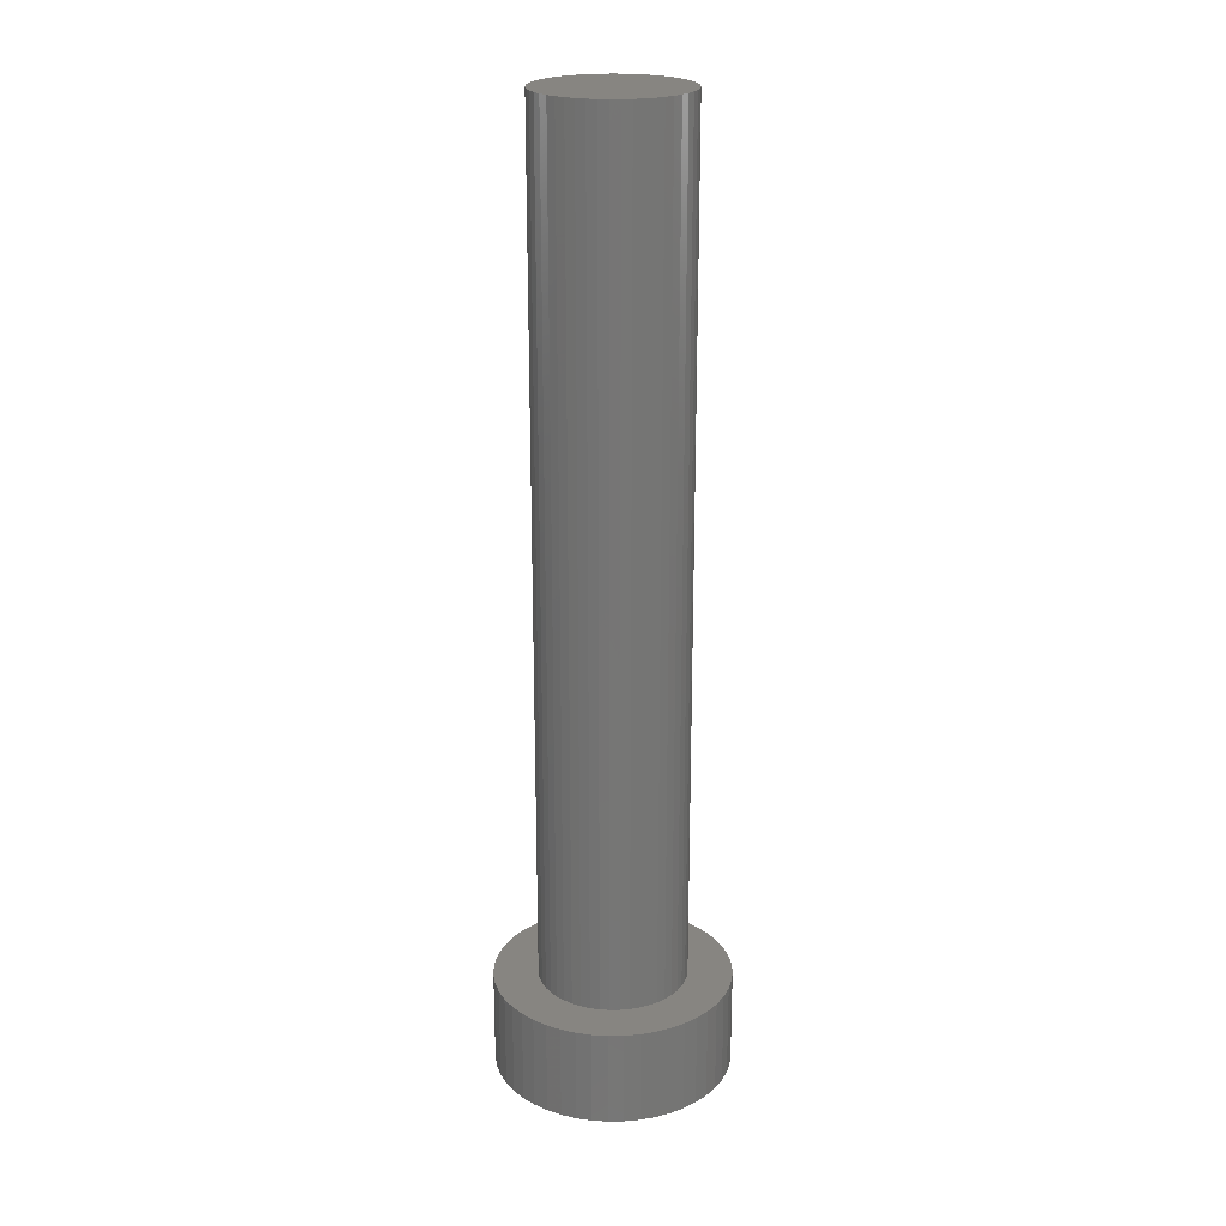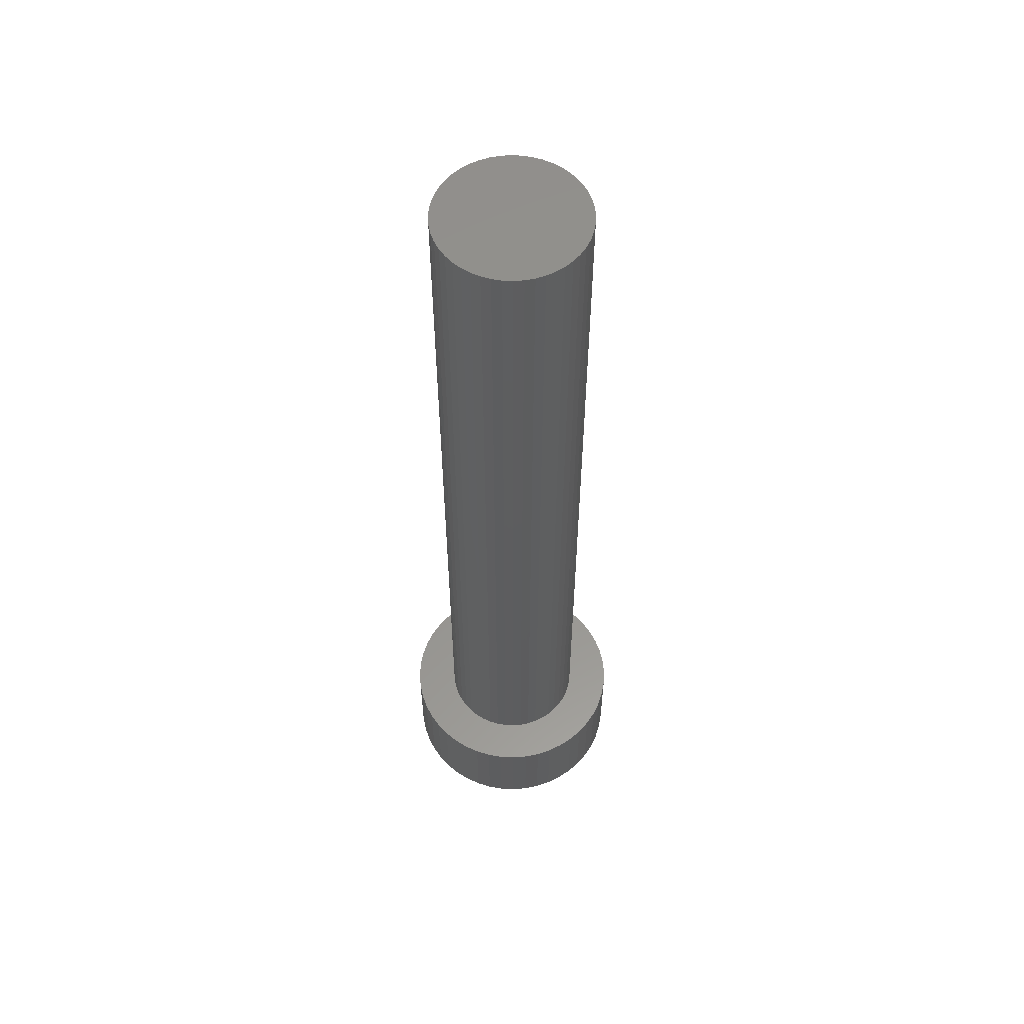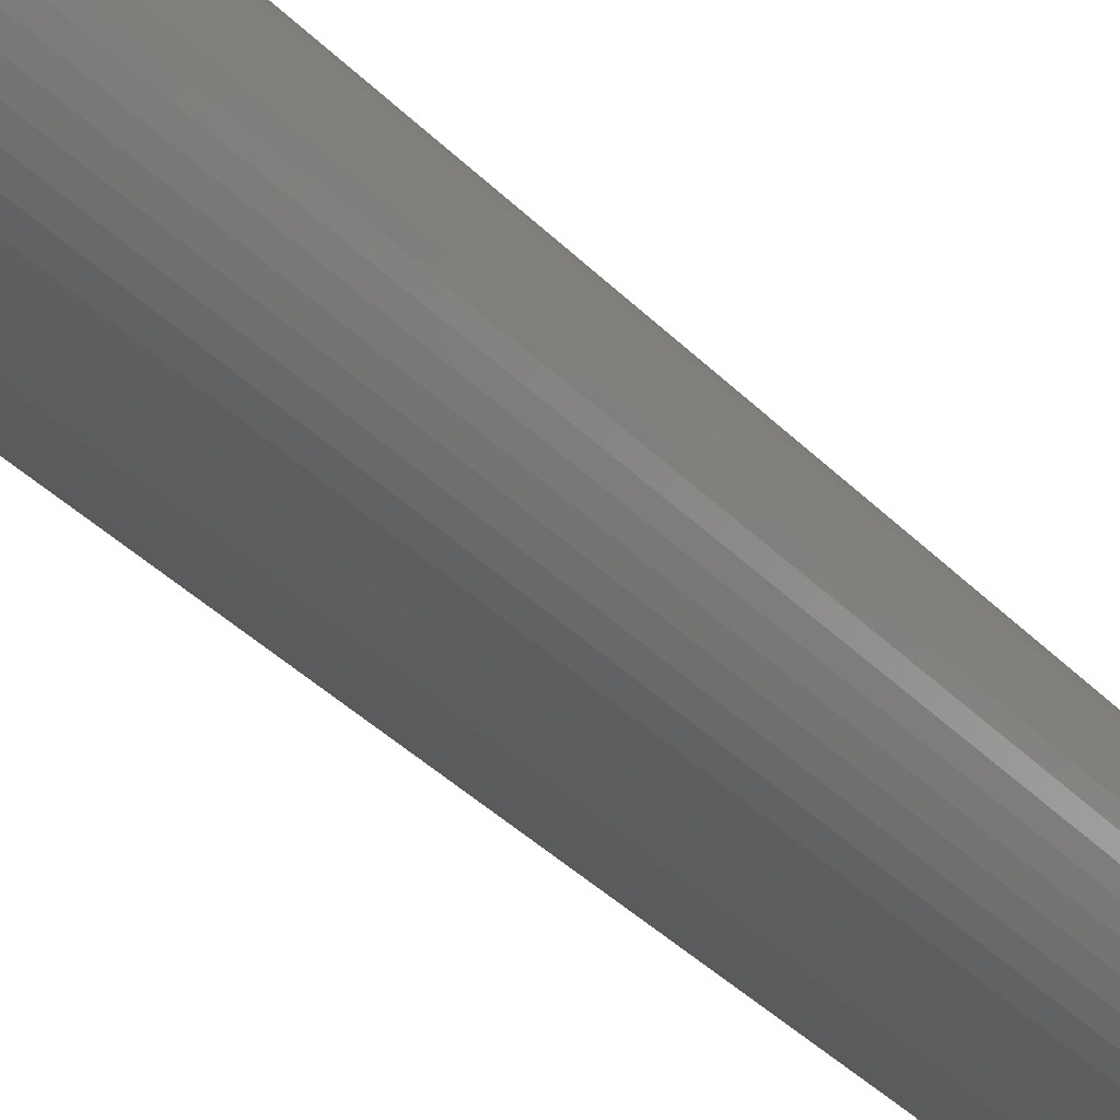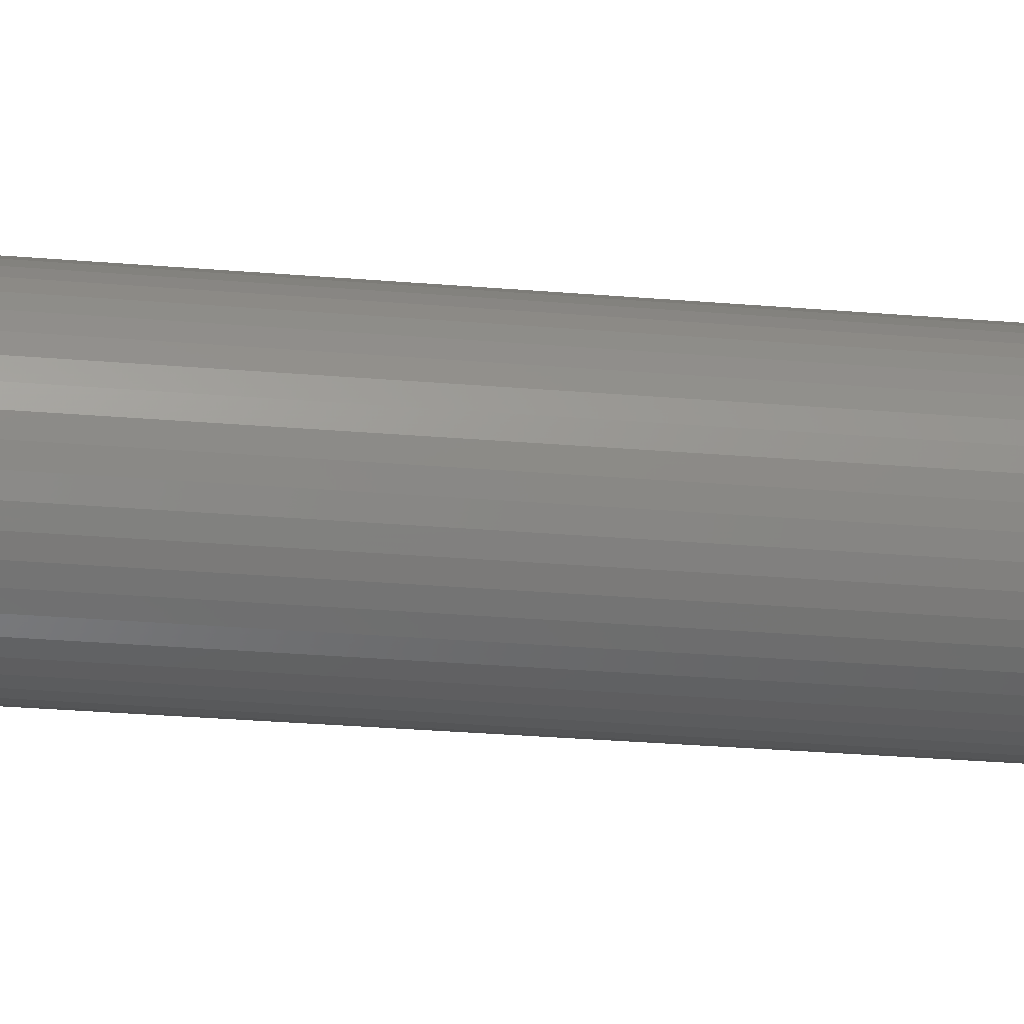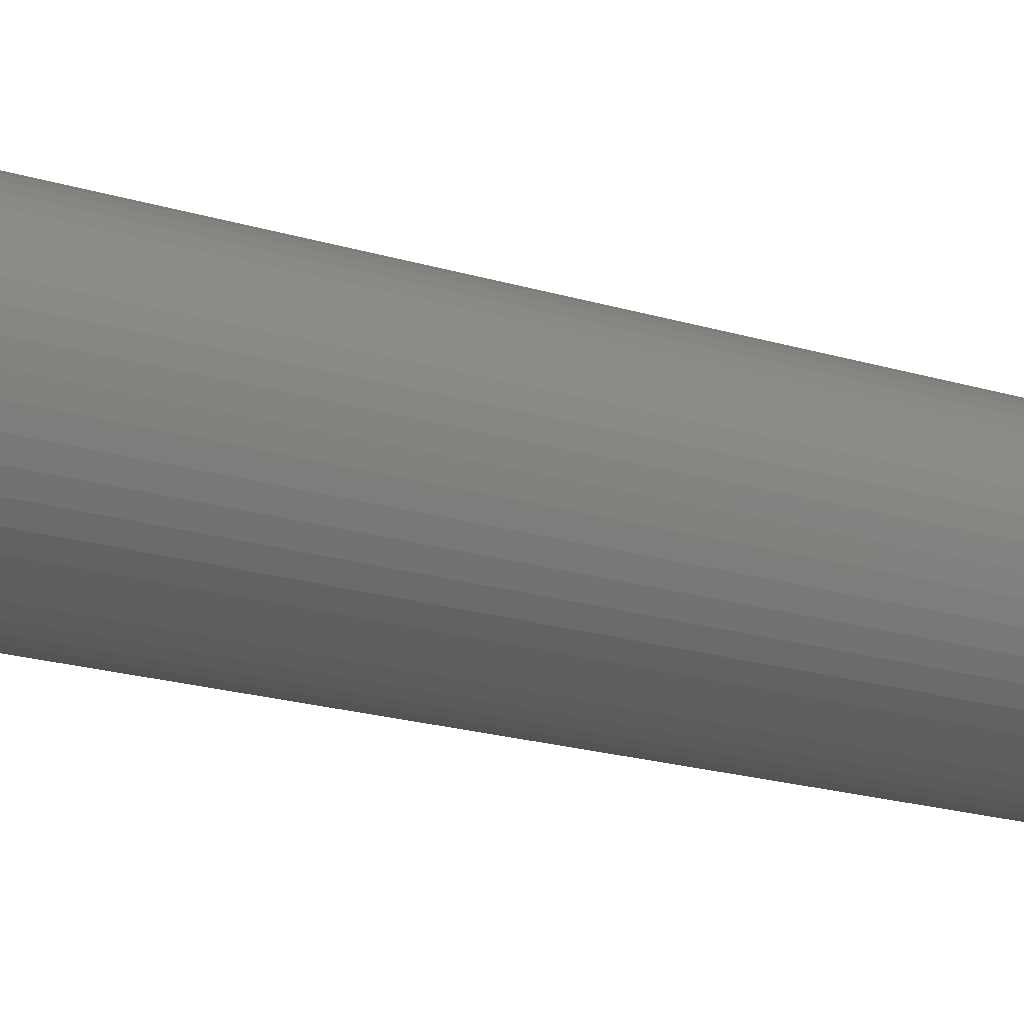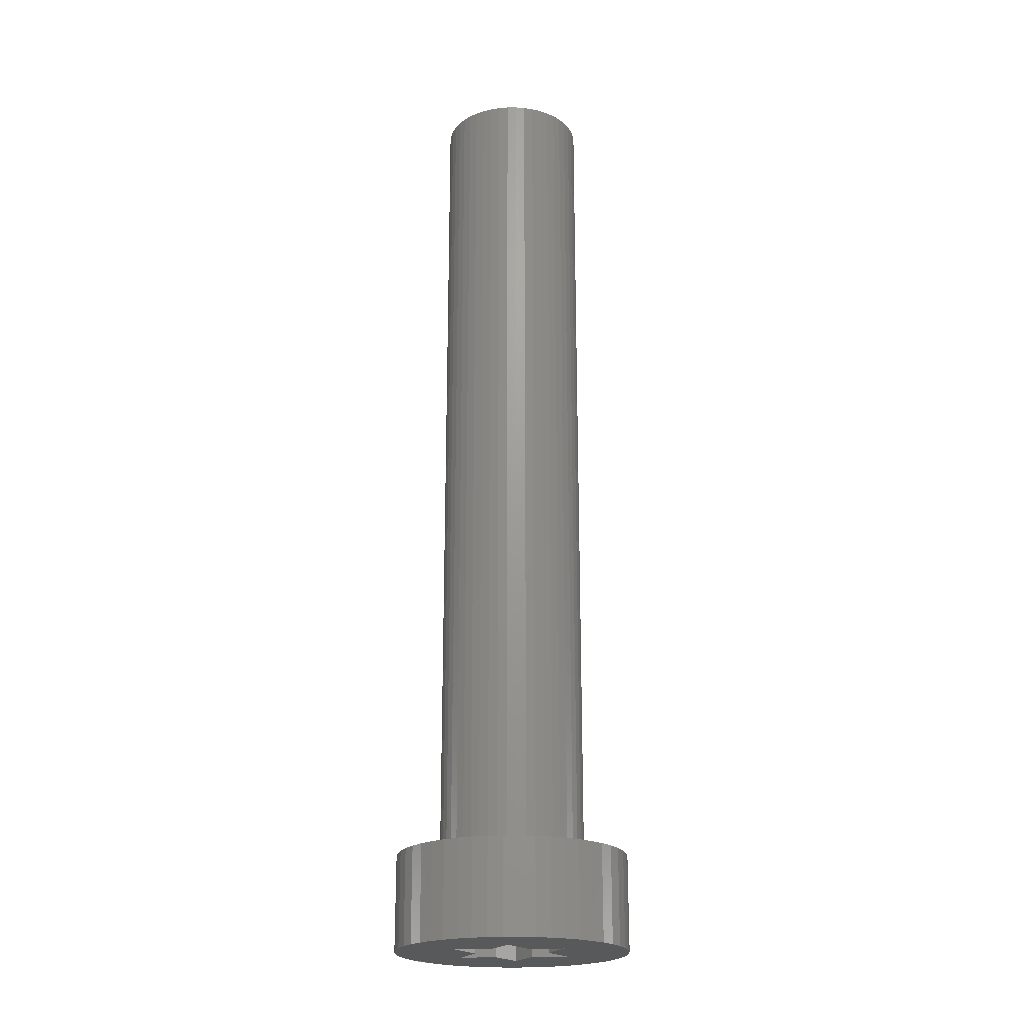
<metadata>
{"format":"stl","ext":"stl","renderer":"f3d","projection":"perspective","resolution":1024,"background":"white","views":[{"elev":22.1,"azim":-65.1,"up":"+Y"},{"elev":57.0,"azim":141.6,"up":"+Y"},{"elev":-33.8,"azim":-144.4,"up":"+Z"},{"elev":-25.0,"azim":81.8,"up":"+Z"},{"elev":-14.6,"azim":-127.5,"up":"+Z"},{"elev":-21.3,"azim":94.0,"up":"+Y"}]}
</metadata>
<code>
# stl→obj: 229 verts, 382 faces
v 0 1.3 0
v 1.586 1.3 0.2088
v 1.6 1.3 0
v 1.545 1.3 0.4141
v 1.478 1.3 0.6123
v 1.386 1.3 0.8
v 1.269 1.3 0.9741
v 1.131 1.3 1.131
v 0.9741 1.3 1.269
v 0.8 1.3 1.386
v 0.6123 1.3 1.478
v 0.4141 1.3 1.545
v 0.2088 1.3 1.586
v 0 1.3 1.6
v -0.2088 1.3 1.586
v -0.4141 1.3 1.545
v -0.6123 1.3 1.478
v -0.8 1.3 1.386
v -0.9741 1.3 1.269
v -1.131 1.3 1.131
v -1.269 1.3 0.9741
v -1.386 1.3 0.8
v -1.478 1.3 0.6123
v -1.545 1.3 0.4141
v -1.586 1.3 0.2088
v -1.6 1.3 0
v -1.586 1.3 -0.2088
v -1.545 1.3 -0.4141
v -1.478 1.3 -0.6123
v -1.386 1.3 -0.8
v -1.269 1.3 -0.9741
v -1.131 1.3 -1.131
v -0.9741 1.3 -1.269
v -0.8 1.3 -1.386
v -0.6123 1.3 -1.478
v -0.4141 1.3 -1.545
v -0.2088 1.3 -1.586
v 0 1.3 -1.6
v 0.2088 1.3 -1.586
v 0.4141 1.3 -1.545
v 0.6123 1.3 -1.478
v 0.8 1.3 -1.386
v 0.9741 1.3 -1.269
v 1.131 1.3 -1.131
v 1.269 1.3 -0.9741
v 1.386 1.3 -0.8
v 1.478 1.3 -0.6123
v 1.545 1.3 -0.4141
v 1.586 1.3 -0.2088
v 1.6 0 0
v 1.586 0 0.2088
v 1.545 0 0.4141
v 1.478 0 0.6123
v 1.386 0 0.8
v 1.269 0 0.9741
v 1.131 0 1.131
v 0.9741 0 1.269
v 0.8 0 1.386
v 0.6123 0 1.478
v 0.4141 0 1.545
v 0.2088 0 1.586
v 0 0 1.6
v -0.2088 0 1.586
v -0.4141 0 1.545
v -0.6123 0 1.478
v -0.8 0 1.386
v -0.9741 0 1.269
v -1.131 0 1.131
v -1.269 0 0.9741
v -1.386 0 0.8
v -1.478 0 0.6123
v -1.545 0 0.4141
v -1.586 0 0.2088
v -1.6 0 0
v -1.586 0 -0.2088
v -1.545 0 -0.4141
v -1.478 0 -0.6123
v -1.386 0 -0.8
v -1.269 0 -0.9741
v -1.131 0 -1.131
v -0.9741 0 -1.269
v -0.8 0 -1.386
v -0.6123 0 -1.478
v -0.4141 0 -1.545
v -0.2088 0 -1.586
v 0 0 -1.6
v 0.2088 0 -1.586
v 0.4141 0 -1.545
v 0.6123 0 -1.478
v 0.8 0 -1.386
v 0.9741 0 -1.269
v 1.131 0 -1.131
v 1.269 0 -0.9741
v 1.386 0 -0.8
v 1.478 0 -0.6123
v 1.545 0 -0.4141
v 1.586 0 -0.2088
v 0 12.9 0
v 0.9914 12.9 0.1305
v 1 12.9 0
v 0.9659 12.9 0.2588
v 0.9239 12.9 0.3827
v 0.866 12.9 0.5
v 0.7934 12.9 0.6088
v 0.7071 12.9 0.7071
v 0.6088 12.9 0.7934
v 0.5 12.9 0.866
v 0.3827 12.9 0.9239
v 0.2588 12.9 0.9659
v 0.1305 12.9 0.9914
v 0 12.9 1
v -0.1305 12.9 0.9914
v -0.2588 12.9 0.9659
v -0.3827 12.9 0.9239
v -0.5 12.9 0.866
v -0.6088 12.9 0.7934
v -0.7071 12.9 0.7071
v -0.7934 12.9 0.6088
v -0.866 12.9 0.5
v -0.9239 12.9 0.3827
v -0.9659 12.9 0.2588
v -0.9914 12.9 0.1305
v -1 12.9 0
v -0.9914 12.9 -0.1305
v -0.9659 12.9 -0.2588
v -0.9239 12.9 -0.3827
v -0.866 12.9 -0.5
v -0.7934 12.9 -0.6088
v -0.7071 12.9 -0.7071
v -0.6088 12.9 -0.7934
v -0.5 12.9 -0.866
v -0.3827 12.9 -0.9239
v -0.2588 12.9 -0.9659
v -0.1305 12.9 -0.9914
v 0 12.9 -1
v 0.1305 12.9 -0.9914
v 0.2588 12.9 -0.9659
v 0.3827 12.9 -0.9239
v 0.5 12.9 -0.866
v 0.6088 12.9 -0.7934
v 0.7071 12.9 -0.7071
v 0.7934 12.9 -0.6088
v 0.866 12.9 -0.5
v 0.9239 12.9 -0.3827
v 0.9659 12.9 -0.2588
v 0.9914 12.9 -0.1305
v 1 1.3 0
v 0.9914 1.3 0.1305
v 0.9659 1.3 0.2588
v 0.9239 1.3 0.3827
v 0.866 1.3 0.5
v 0.7934 1.3 0.6088
v 0.7071 1.3 0.7071
v 0.6088 1.3 0.7934
v 0.5 1.3 0.866
v 0.3827 1.3 0.9239
v 0.2588 1.3 0.9659
v 0.1305 1.3 0.9914
v 0 1.3 1
v -0.1305 1.3 0.9914
v -0.2588 1.3 0.9659
v -0.3827 1.3 0.9239
v -0.5 1.3 0.866
v -0.6088 1.3 0.7934
v -0.7071 1.3 0.7071
v -0.7934 1.3 0.6088
v -0.866 1.3 0.5
v -0.9239 1.3 0.3827
v -0.9659 1.3 0.2588
v -0.9914 1.3 0.1305
v -1 1.3 0
v -0.9914 1.3 -0.1305
v -0.9659 1.3 -0.2588
v -0.9239 1.3 -0.3827
v -0.866 1.3 -0.5
v -0.7934 1.3 -0.6088
v -0.7071 1.3 -0.7071
v -0.6088 1.3 -0.7934
v -0.5 1.3 -0.866
v -0.3827 1.3 -0.9239
v -0.2588 1.3 -0.9659
v -0.1305 1.3 -0.9914
v 0 1.3 -1
v 0.1305 1.3 -0.9914
v 0.2588 1.3 -0.9659
v 0.3827 1.3 -0.9239
v 0.5 1.3 -0.866
v 0.6088 1.3 -0.7934
v 0.7071 1.3 -0.7071
v 0.7934 1.3 -0.6088
v 0.866 1.3 -0.5
v 0.9239 1.3 -0.3827
v 0.9659 1.3 -0.2588
v 0.9914 1.3 -0.1305
v 0.2089 0 -1.586
v 0.4141 0 -1.546
v 0.974 0 -1.269
v 1.269 0 -0.974
v 1.386 0 -0.7999
v -1.269 0 0.974
v -1.269 0 -0.974
v -0.974 0 -1.269
v -0.85 0 0
v -0.4332 0 0.25
v -0.4252 0 0.736
v -0.6124 0 -1.478
v -0.6124 0 1.478
v 0.4252 0 0.736
v 0.4252 0 -0.736
v 0 0 -0.5
v -0.4252 0 -0.736
v -0.4332 0 -0.25
v 0 0 0.5
v 0.4332 0 0.25
v 0.85 0 0
v 0.4332 0 -0.25
v -0.4332 0.6 0.25
v -0.4252 0.6 0.736
v 0 0.6 0.5
v 0.4252 0.6 0.736
v 0.4252 0.6 -0.736
v 0 0.6 -0.5
v 0.4332 0.6 0.25
v 0.85 0.6 0
v 0.4332 0.6 -0.25
v -0.4252 0.6 -0.736
v -0.4332 0.6 -0.25
v -0.85 0.6 0
v 0 0.8 0
f 1 2 3
f 1 4 2
f 1 5 4
f 1 6 5
f 1 7 6
f 1 8 7
f 1 9 8
f 1 10 9
f 1 11 10
f 1 12 11
f 1 13 12
f 1 14 13
f 1 15 14
f 1 16 15
f 1 17 16
f 1 18 17
f 1 19 18
f 1 20 19
f 1 21 20
f 1 22 21
f 1 23 22
f 1 24 23
f 1 25 24
f 1 26 25
f 1 27 26
f 1 28 27
f 1 29 28
f 1 30 29
f 1 31 30
f 1 32 31
f 1 33 32
f 1 34 33
f 1 35 34
f 1 36 35
f 1 37 36
f 1 38 37
f 1 39 38
f 1 40 39
f 1 41 40
f 1 42 41
f 1 43 42
f 1 44 43
f 1 45 44
f 1 46 45
f 1 47 46
f 1 48 47
f 1 49 48
f 1 3 49
f 2 50 3
f 50 2 51
f 4 51 2
f 51 4 52
f 5 52 4
f 52 5 53
f 6 53 5
f 53 6 54
f 7 54 6
f 54 7 55
f 8 55 7
f 55 8 56
f 9 56 8
f 56 9 57
f 10 57 9
f 57 10 58
f 11 58 10
f 58 11 59
f 12 59 11
f 59 12 60
f 13 60 12
f 60 13 61
f 14 61 13
f 61 14 62
f 15 62 14
f 62 15 63
f 16 63 15
f 63 16 64
f 17 64 16
f 64 17 65
f 18 65 17
f 65 18 66
f 19 66 18
f 66 19 67
f 20 67 19
f 67 20 68
f 21 68 20
f 68 21 69
f 22 69 21
f 69 22 70
f 23 70 22
f 70 23 71
f 24 71 23
f 71 24 72
f 25 72 24
f 72 25 73
f 26 73 25
f 73 26 74
f 27 74 26
f 74 27 75
f 28 75 27
f 75 28 76
f 29 76 28
f 76 29 77
f 30 77 29
f 77 30 78
f 31 78 30
f 78 31 79
f 32 79 31
f 79 32 80
f 33 80 32
f 80 33 81
f 34 81 33
f 81 34 82
f 35 82 34
f 82 35 83
f 36 83 35
f 83 36 84
f 37 84 36
f 84 37 85
f 38 85 37
f 85 38 86
f 39 86 38
f 86 39 87
f 40 87 39
f 87 40 88
f 41 88 40
f 88 41 89
f 42 89 41
f 89 42 90
f 43 90 42
f 90 43 91
f 44 91 43
f 91 44 92
f 45 92 44
f 92 45 93
f 46 93 45
f 93 46 94
f 47 94 46
f 94 47 95
f 48 95 47
f 95 48 96
f 49 96 48
f 96 49 97
f 3 97 49
f 97 3 50
f 98 99 100
f 98 101 99
f 98 102 101
f 98 103 102
f 98 104 103
f 98 105 104
f 98 106 105
f 98 107 106
f 98 108 107
f 98 109 108
f 98 110 109
f 98 111 110
f 98 112 111
f 98 113 112
f 98 114 113
f 98 115 114
f 98 116 115
f 98 117 116
f 98 118 117
f 98 119 118
f 98 120 119
f 98 121 120
f 98 122 121
f 98 123 122
f 98 124 123
f 98 125 124
f 98 126 125
f 98 127 126
f 98 128 127
f 98 129 128
f 98 130 129
f 98 131 130
f 98 132 131
f 98 133 132
f 98 134 133
f 98 135 134
f 98 136 135
f 98 137 136
f 98 138 137
f 98 139 138
f 98 140 139
f 98 141 140
f 98 142 141
f 98 143 142
f 98 144 143
f 98 145 144
f 98 146 145
f 98 100 146
f 99 147 100
f 147 99 148
f 101 148 99
f 148 101 149
f 102 149 101
f 149 102 150
f 103 150 102
f 150 103 151
f 104 151 103
f 151 104 152
f 105 152 104
f 152 105 153
f 106 153 105
f 153 106 154
f 107 154 106
f 154 107 155
f 108 155 107
f 155 108 156
f 109 156 108
f 156 109 157
f 110 157 109
f 157 110 158
f 111 158 110
f 158 111 159
f 112 159 111
f 159 112 160
f 113 160 112
f 160 113 161
f 114 161 113
f 161 114 162
f 115 162 114
f 162 115 163
f 116 163 115
f 163 116 164
f 117 164 116
f 164 117 165
f 118 165 117
f 165 118 166
f 119 166 118
f 166 119 167
f 120 167 119
f 167 120 168
f 121 168 120
f 168 121 169
f 122 169 121
f 169 122 170
f 123 170 122
f 170 123 171
f 124 171 123
f 171 124 172
f 125 172 124
f 172 125 173
f 126 173 125
f 173 126 174
f 127 174 126
f 174 127 175
f 128 175 127
f 175 128 176
f 129 176 128
f 176 129 177
f 130 177 129
f 177 130 178
f 131 178 130
f 178 131 179
f 132 179 131
f 179 132 180
f 133 180 132
f 180 133 181
f 134 181 133
f 181 134 182
f 135 182 134
f 182 135 183
f 136 183 135
f 183 136 184
f 137 184 136
f 184 137 185
f 138 185 137
f 185 138 186
f 139 186 138
f 186 139 187
f 140 187 139
f 187 140 188
f 141 188 140
f 188 141 189
f 142 189 141
f 189 142 190
f 143 190 142
f 190 143 191
f 144 191 143
f 191 144 192
f 145 192 144
f 192 145 193
f 146 193 145
f 193 146 194
f 100 194 146
f 194 100 147
f 50 51 52
f 50 52 53
f 50 53 54
f 50 54 55
f 50 55 56
f 50 56 57
f 50 57 58
f 50 58 59
f 50 59 60
f 50 60 61
f 50 61 62
f 50 62 63
f 50 63 64
f 50 64 65
f 83 84 85
f 83 85 86
f 83 86 195
f 83 195 196
f 83 196 89
f 83 89 90
f 83 90 197
f 83 197 92
f 83 92 198
f 83 198 199
f 83 199 95
f 83 95 96
f 83 96 97
f 83 97 50
f 68 200 70
f 68 70 71
f 68 71 72
f 68 72 73
f 68 73 74
f 68 74 75
f 68 75 76
f 68 76 77
f 68 77 78
f 68 78 201
f 68 201 80
f 68 80 202
f 68 202 82
f 68 82 83
f 68 203 204
f 204 205 68
f 68 206 203
f 207 208 50
f 50 209 206
f 209 210 211
f 211 206 209
f 206 211 212
f 212 203 206
f 68 205 208
f 208 207 68
f 208 205 213
f 208 214 215
f 215 50 208
f 50 215 216
f 216 209 50
f 204 217 218
f 218 205 204
f 213 219 220
f 220 208 213
f 209 221 222
f 222 210 209
f 214 223 224
f 224 215 214
f 225 221 209
f 209 216 225
f 205 218 219
f 219 213 205
f 208 220 223
f 223 214 208
f 211 210 222
f 222 226 211
f 215 224 225
f 225 216 215
f 212 227 228
f 228 203 212
f 203 228 217
f 217 204 203
f 229 221 225
f 218 217 229
f 229 222 221
f 228 229 217
f 220 229 223
f 229 226 222
f 229 228 227
f 229 227 226
f 218 229 219
f 229 225 224
f 219 229 220
f 223 229 224
f 211 226 227
f 227 212 211

</code>
